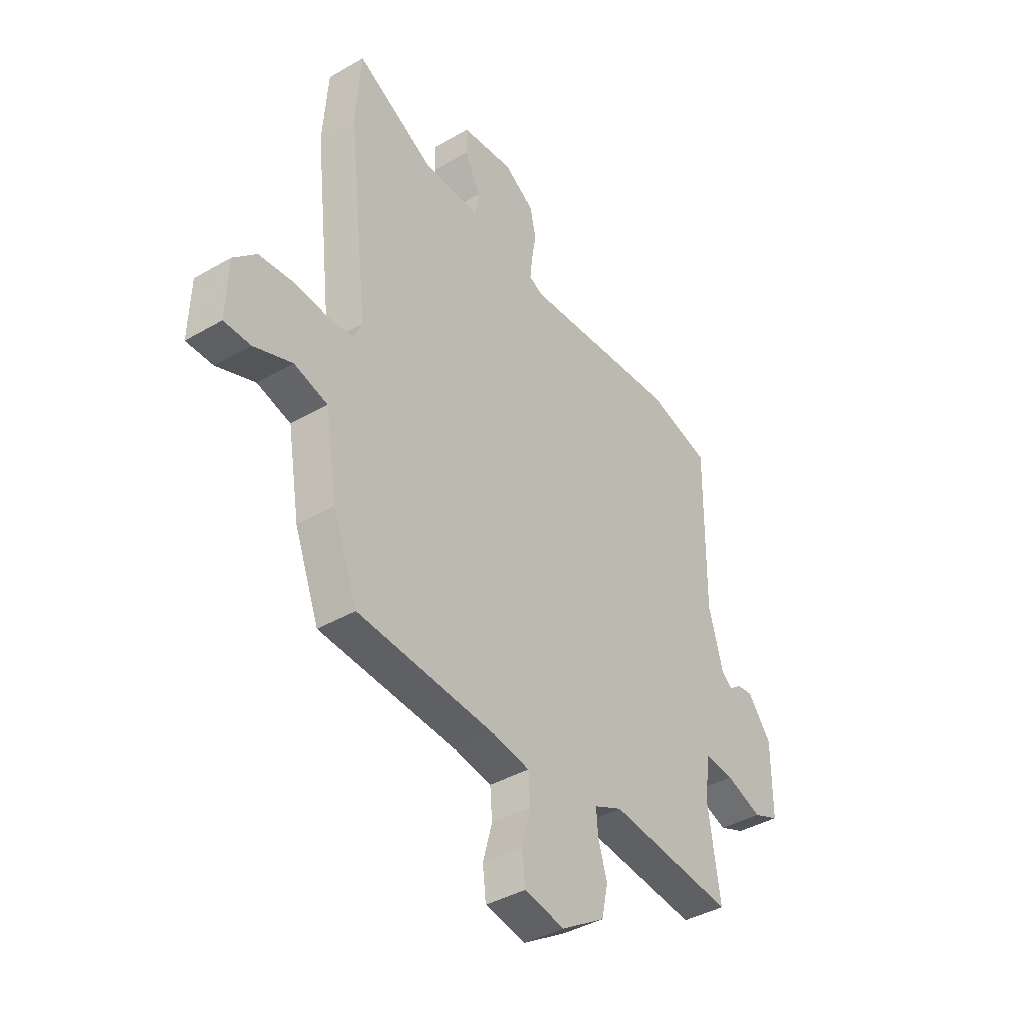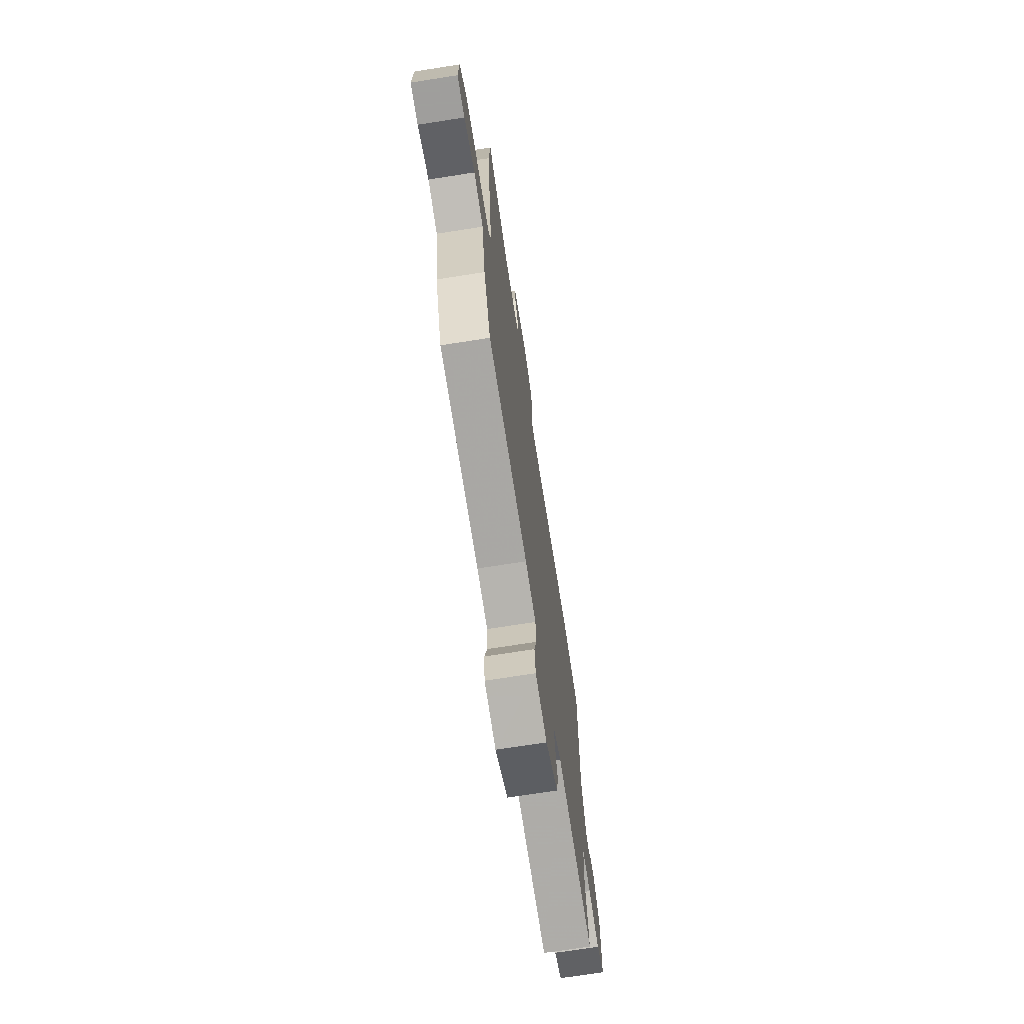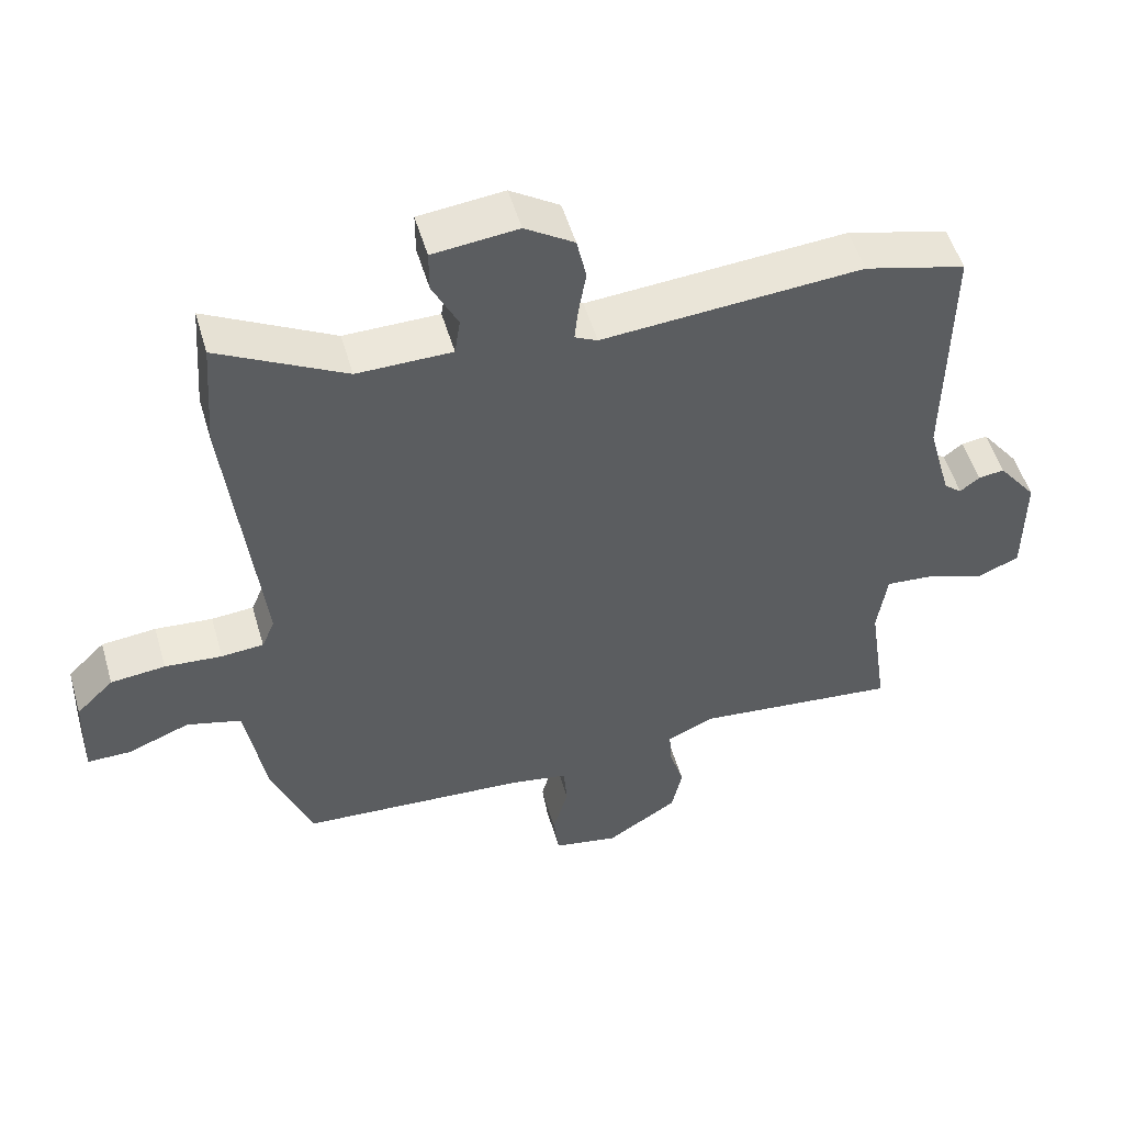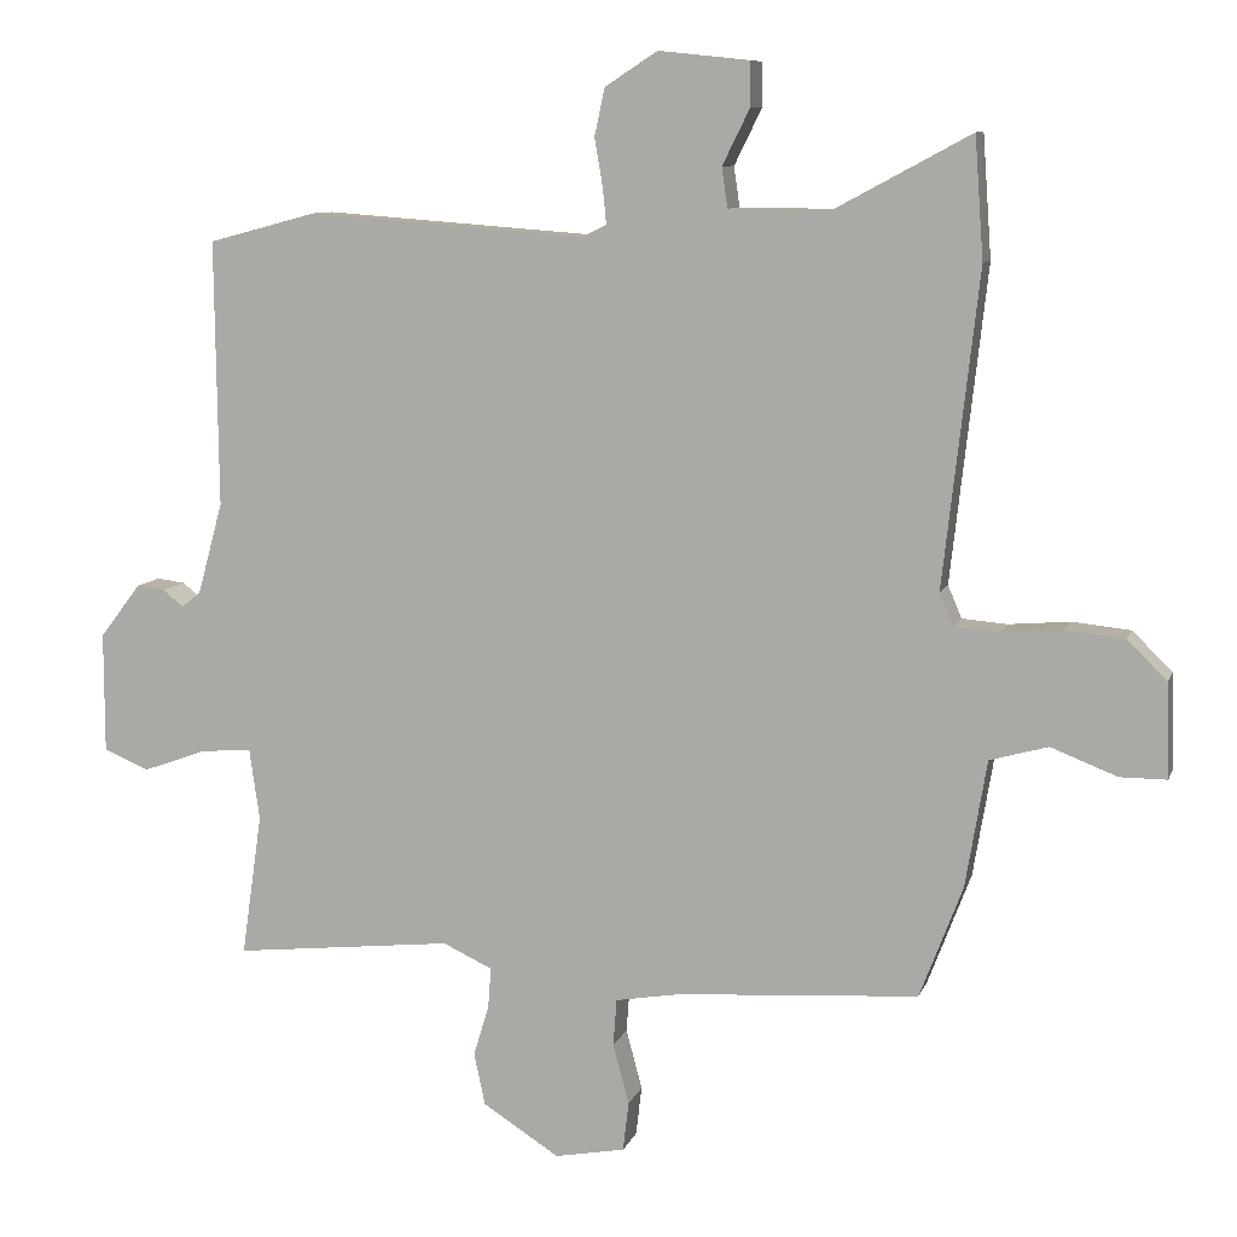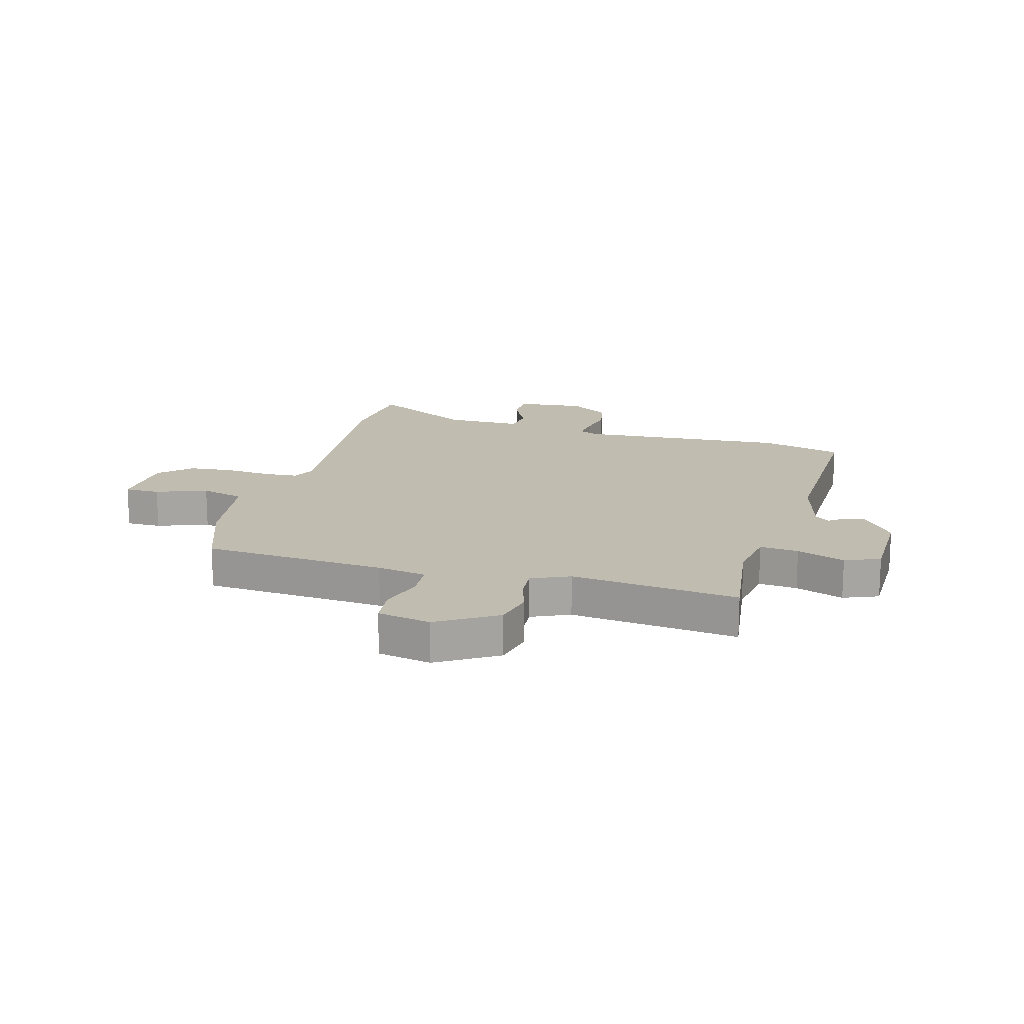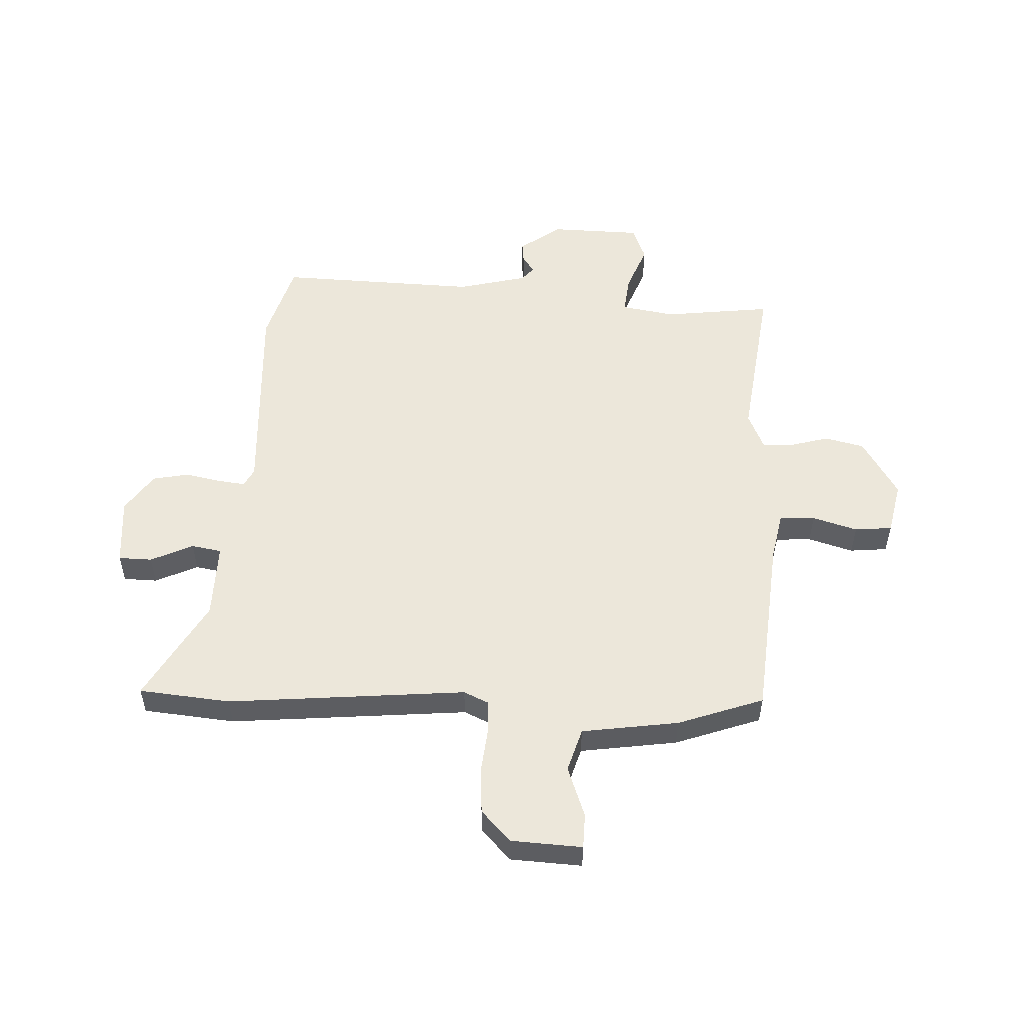
<metadata>
{"format":"obj","ext":"obj","renderer":"f3d","projection":"perspective","resolution":1024,"background":"white","views":[{"elev":-40.0,"azim":125.7,"up":"+Z"},{"elev":-71.1,"azim":98.9,"up":"+Z"},{"elev":52.3,"azim":163.8,"up":"+Z"},{"elev":9.2,"azim":15.2,"up":"+Z"},{"elev":16.5,"azim":-163.9,"up":"+Y"},{"elev":53.3,"azim":93.8,"up":"+Y"}]}
</metadata>
<code>
v 0.435 0.07 -0.499
v 0.108 0.07 -0.521
v 0.02 0.07 -0.536
v 0.015 0.07 -0.6
v 0.037 0.07 -0.681
v 0.029 0.07 -0.748
v -0.066 0.07 -0.766
v -0.17 0.07 -0.7
v -0.185 0.07 -0.629
v -0.164 0.07 -0.56
v -0.16 0.07 -0.505
v -0.227 0.07 -0.474
v -0.525 0.07 -0.506
v -0.497 0.07 -0.313
v -0.511 0.07 -0.216
v -0.58 0.07 -0.222
v -0.666 0.07 -0.253
v -0.728 0.07 -0.227
v -0.728 0.07 -0.064
v -0.672 0.07 0.009
v -0.634 0.07 0.004
v -0.606 0.07 -0.018
v -0.58 0.07 0.003
v -0.546 0.07 0.127
v -0.55 0.07 0.487
v -0.403 0.07 0.526
v -0.027 0.07 0.498
v 0.006 0.07 0.514
v 0.001 0.07 0.563
v -0.01 0.07 0.628
v 0.004 0.07 0.692
v 0.075 0.07 0.738
v 0.198 0.07 0.725
v 0.198 0.07 0.665
v 0.161 0.07 0.59
v 0.169 0.07 0.536
v 0.306 0.07 0.535
v 0.49 0.07 0.634
v 0.502 0.07 0.47
v 0.454 0.07 0.044
v 0.473 0.07 0
v 0.534 0.07 -0.005
v 0.617 0.07 0.002
v 0.696 0.07 -0.006
v 0.75 0.07 -0.059
v 0.754 0.07 -0.187
v 0.691 0.07 -0.187
v 0.601 0.07 -0.152
v 0.522 0.07 -0.174
v 0.493 0.07 -0.347
v 0.435 0 -0.499
v 0.108 0 -0.521
v 0.02 0 -0.536
v 0.015 0 -0.6
v 0.037 0 -0.681
v 0.029 0 -0.748
v -0.066 0 -0.766
v -0.17 0 -0.7
v -0.185 0 -0.629
v -0.164 0 -0.56
v -0.16 0 -0.505
v -0.227 0 -0.474
v -0.525 0 -0.506
v -0.497 0 -0.313
v -0.511 0 -0.216
v -0.58 0 -0.222
v -0.666 0 -0.253
v -0.728 0 -0.227
v -0.728 0 -0.064
v -0.672 0 0.009
v -0.634 0 0.004
v -0.606 0 -0.018
v -0.58 0 0.003
v -0.546 0 0.127
v -0.55 0 0.487
v -0.403 0 0.526
v -0.027 0 0.498
v 0.006 0 0.514
v 0.001 0 0.563
v -0.01 0 0.628
v 0.004 0 0.692
v 0.075 0 0.738
v 0.198 0 0.725
v 0.198 0 0.665
v 0.161 0 0.59
v 0.169 0 0.536
v 0.306 0 0.535
v 0.49 0 0.634
v 0.502 0 0.47
v 0.454 0 0.044
v 0.473 0 0
v 0.534 0 -0.005
v 0.617 0 0.002
v 0.696 0 -0.006
v 0.75 0 -0.059
v 0.754 0 -0.187
v 0.691 0 -0.187
v 0.601 0 -0.152
v 0.522 0 -0.174
v 0.493 0 -0.347
f 49 50 1 2
f 46 47 48
f 45 46 48
f 44 45 48
f 43 44 48
f 42 43 48
f 41 42 48 49
f 49 2 3
f 41 49 3
f 40 41 3
f 39 40 3
f 38 39 3
f 37 38 3
f 33 34 35
f 32 33 35
f 31 32 35
f 30 31 35
f 29 30 35
f 28 29 35 36
f 36 37 3
f 28 36 3
f 27 28 3
f 27 3 4
f 26 27 4
f 25 26 4
f 24 25 4
f 20 21 22
f 19 20 22
f 18 19 22
f 17 18 22
f 16 17 22
f 15 16 22 23
f 12 13 14
f 11 12 14 15
f 8 9 10
f 7 8 10
f 6 7 10
f 5 6 10
f 4 5 10
f 4 10 11
f 15 23 24
f 11 15 24
f 4 11 24
f 52 51 100 99
f 98 97 96
f 98 96 95
f 98 95 94
f 98 94 93
f 98 93 92
f 99 98 92 91
f 53 52 99
f 53 99 91
f 53 91 90
f 53 90 89
f 53 89 88
f 53 88 87
f 85 84 83
f 85 83 82
f 85 82 81
f 85 81 80
f 85 80 79
f 86 85 79 78
f 53 87 86
f 53 86 78
f 53 78 77
f 54 53 77
f 54 77 76
f 54 76 75
f 54 75 74
f 72 71 70
f 72 70 69
f 72 69 68
f 72 68 67
f 72 67 66
f 73 72 66 65
f 64 63 62
f 65 64 62 61
f 60 59 58
f 60 58 57
f 60 57 56
f 60 56 55
f 60 55 54
f 61 60 54
f 74 73 65
f 74 65 61
f 74 61 54
f 1 51 52 2
f 2 52 53 3
f 3 53 54 4
f 4 54 55 5
f 5 55 56 6
f 6 56 57 7
f 7 57 58 8
f 8 58 59 9
f 9 59 60 10
f 10 60 61 11
f 11 61 62 12
f 12 62 63 13
f 13 63 64 14
f 14 64 65 15
f 15 65 66 16
f 16 66 67 17
f 17 67 68 18
f 18 68 69 19
f 19 69 70 20
f 20 70 71 21
f 21 71 72 22
f 22 72 73 23
f 23 73 74 24
f 24 74 75 25
f 25 75 76 26
f 26 76 77 27
f 27 77 78 28
f 28 78 79 29
f 29 79 80 30
f 30 80 81 31
f 31 81 82 32
f 32 82 83 33
f 33 83 84 34
f 34 84 85 35
f 35 85 86 36
f 36 86 87 37
f 37 87 88 38
f 38 88 89 39
f 39 89 90 40
f 40 90 91 41
f 41 91 92 42
f 42 92 93 43
f 43 93 94 44
f 44 94 95 45
f 45 95 96 46
f 46 96 97 47
f 47 97 98 48
f 48 98 99 49
f 49 99 100 50
f 50 100 51 1

</code>
